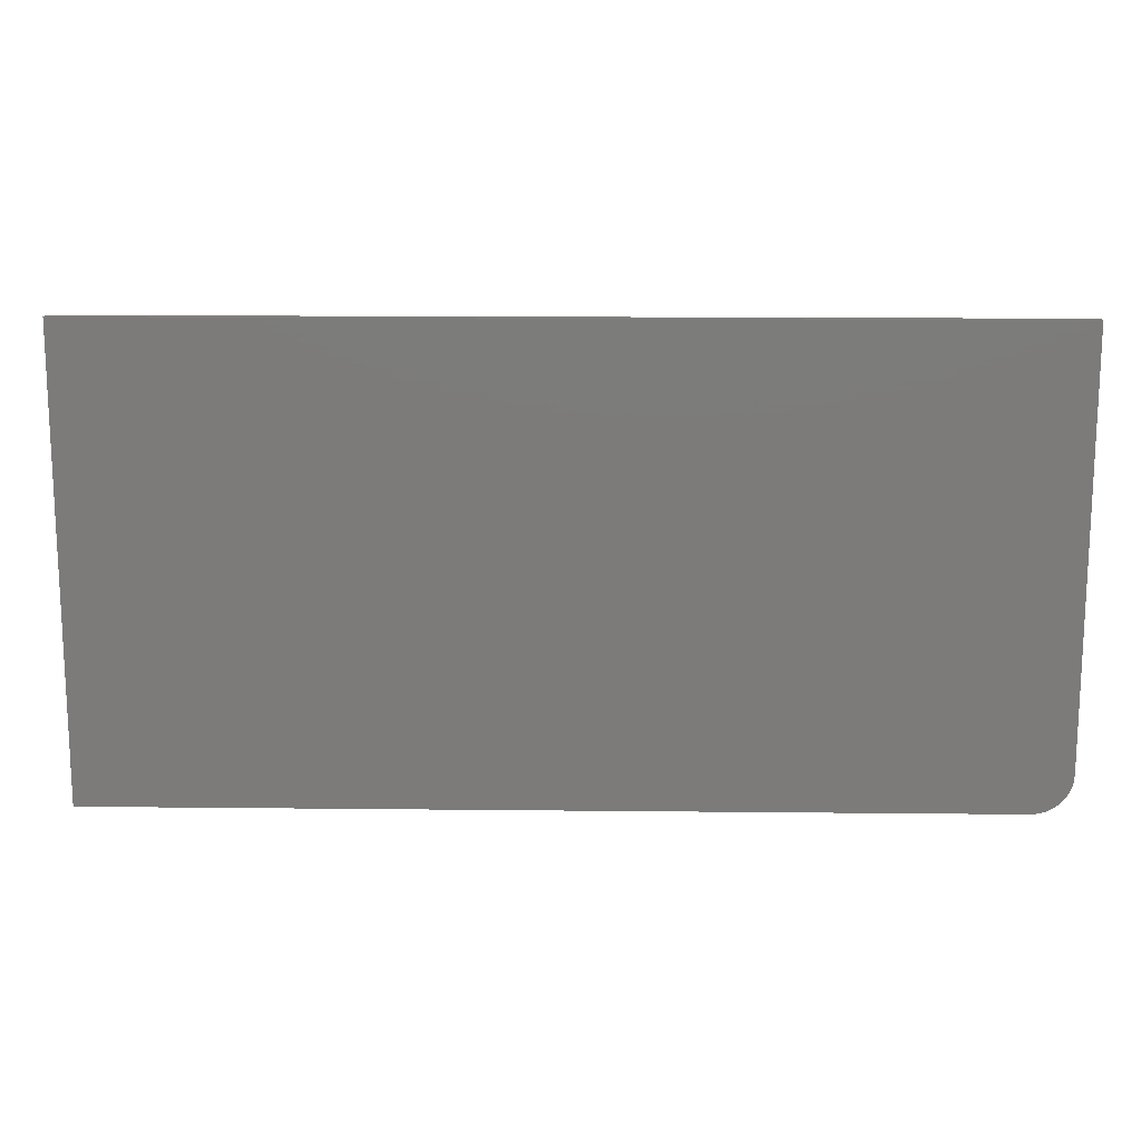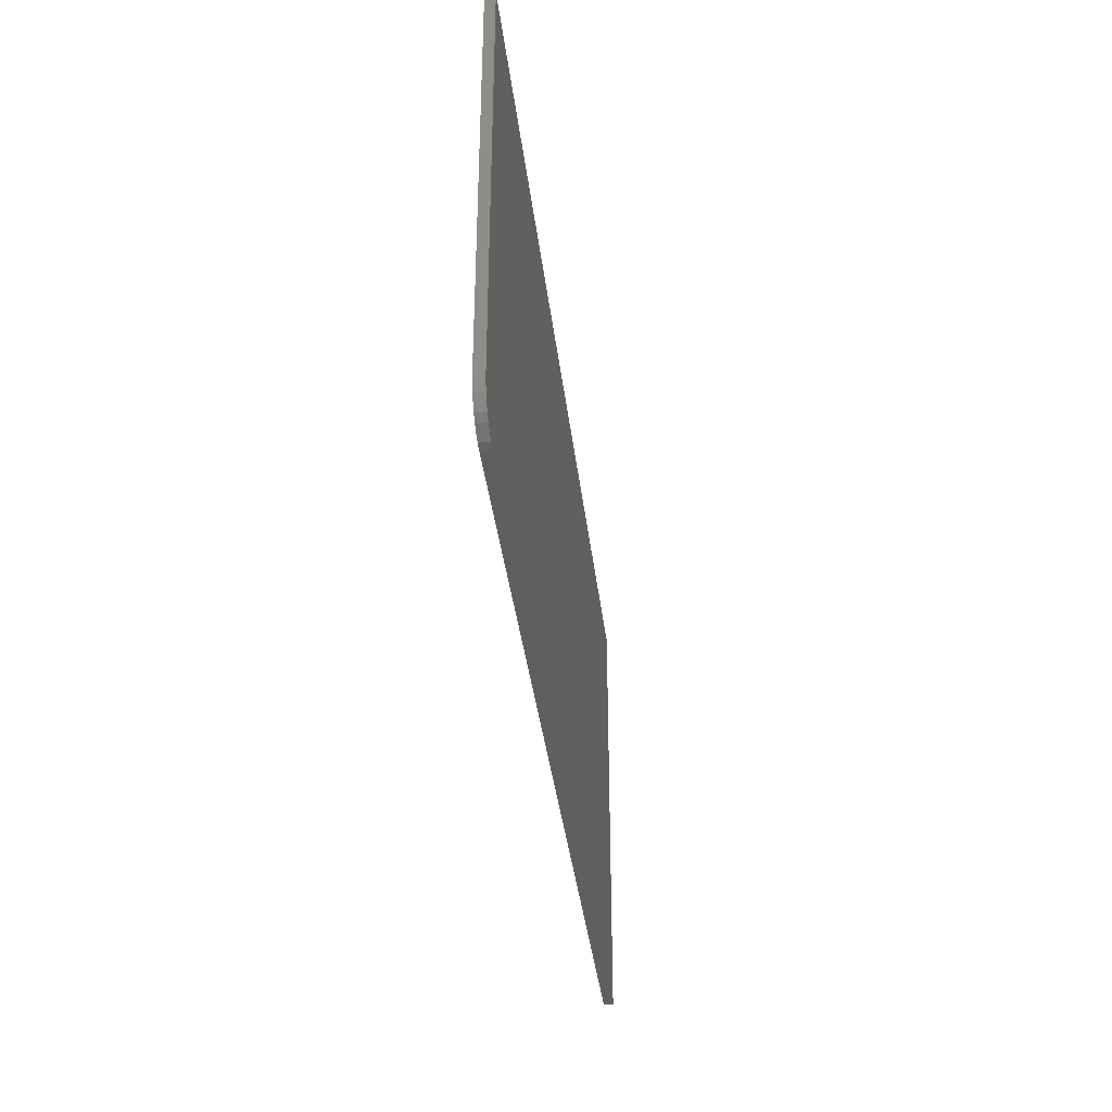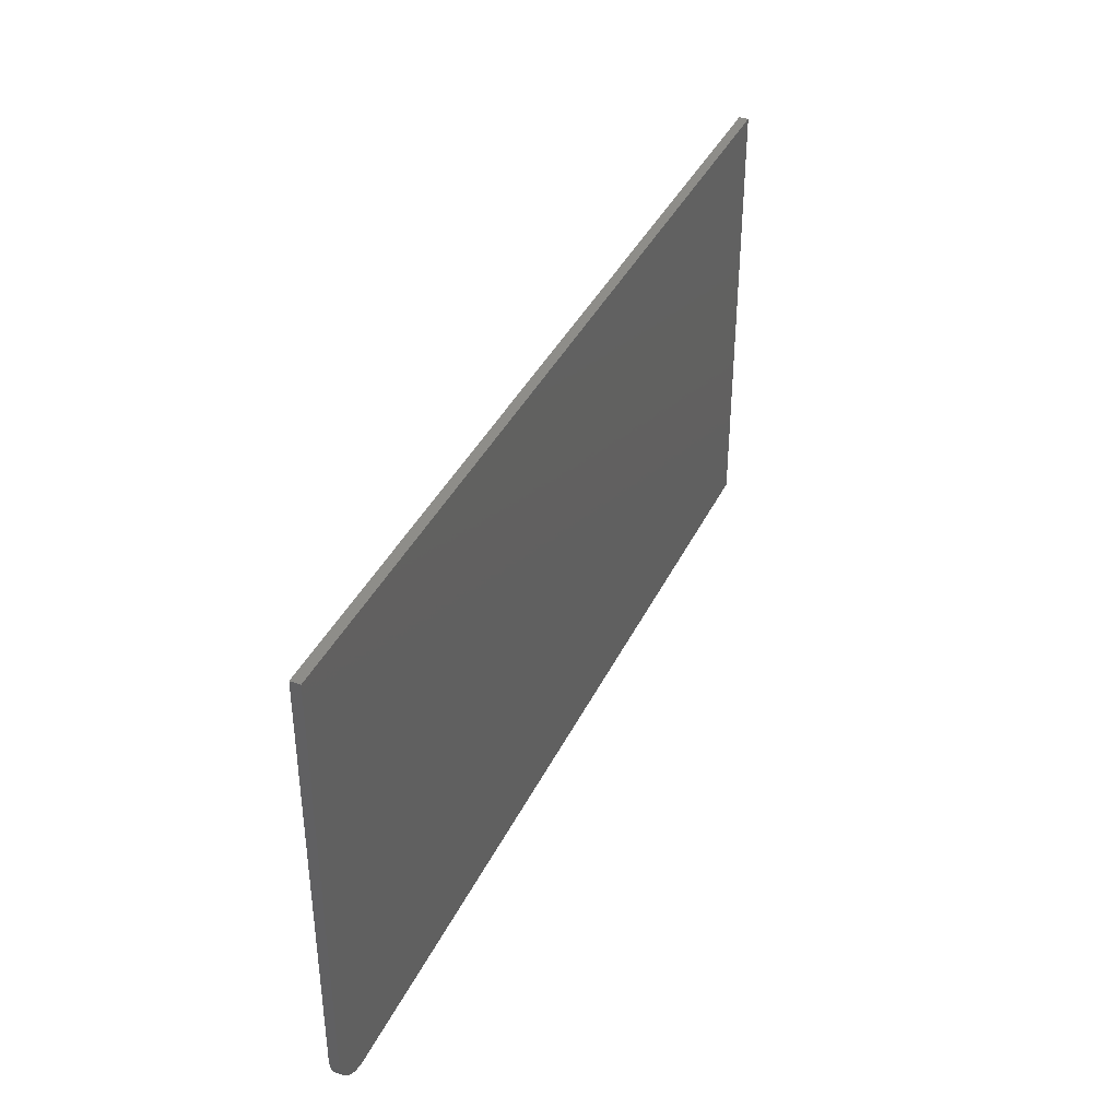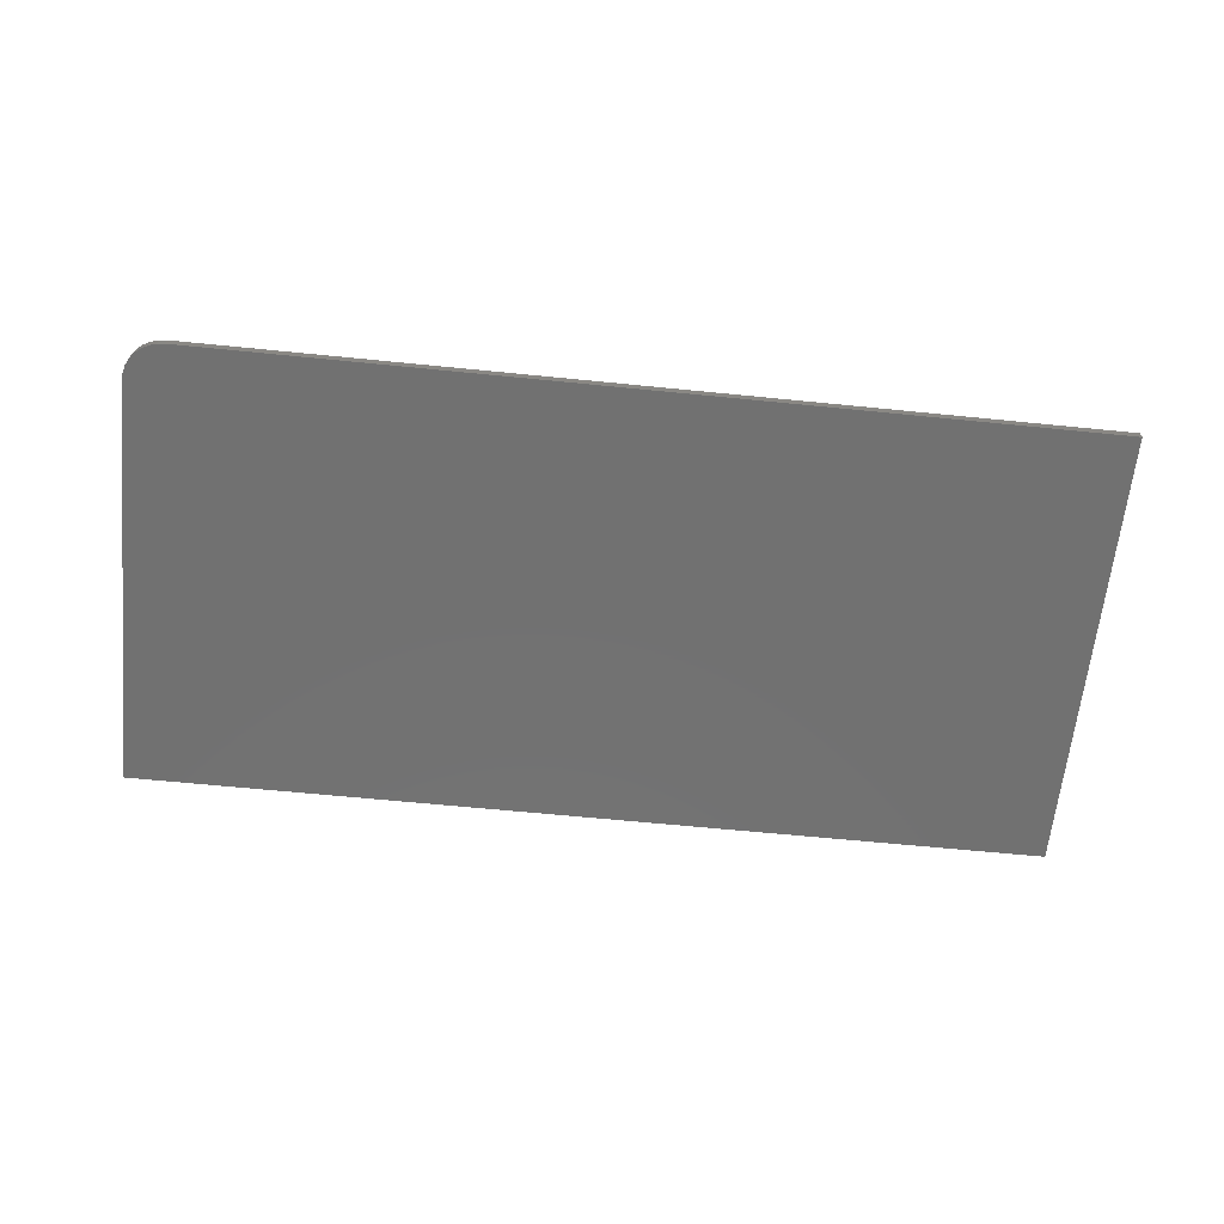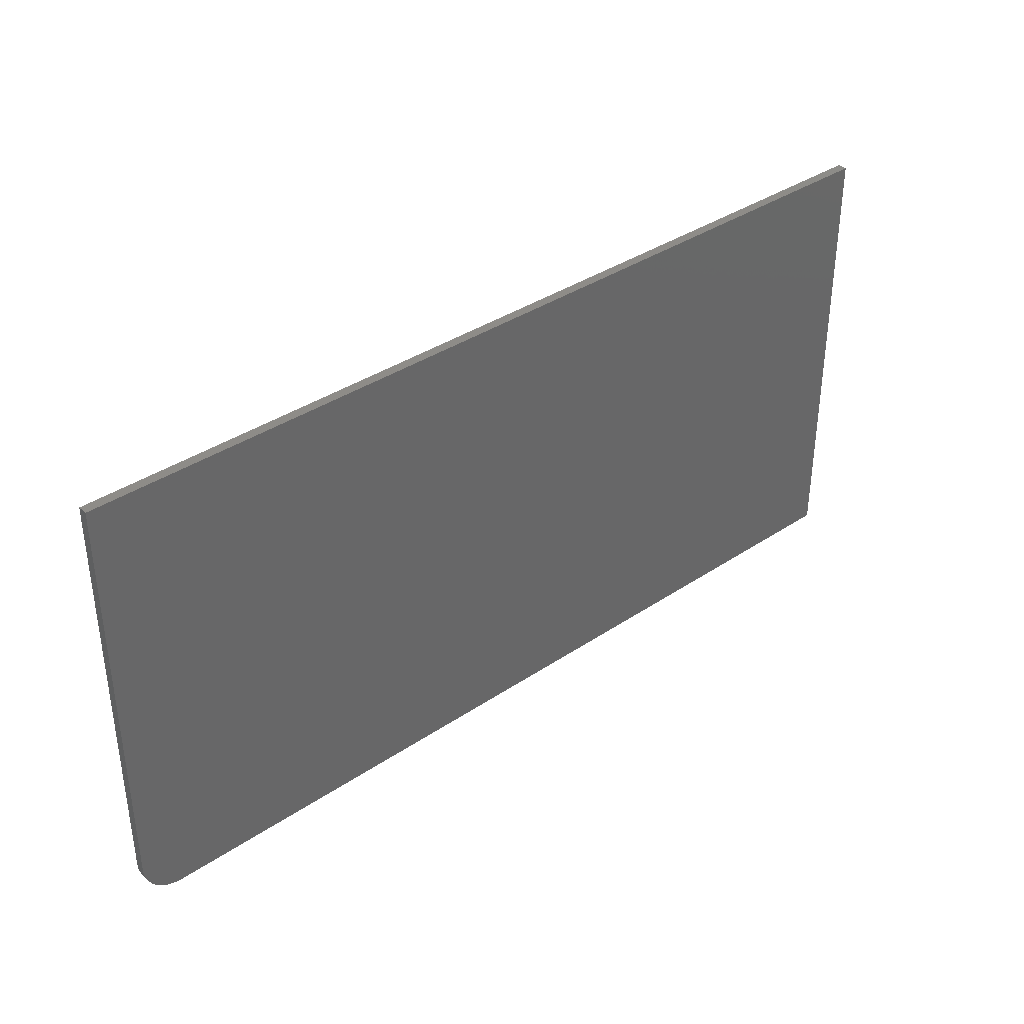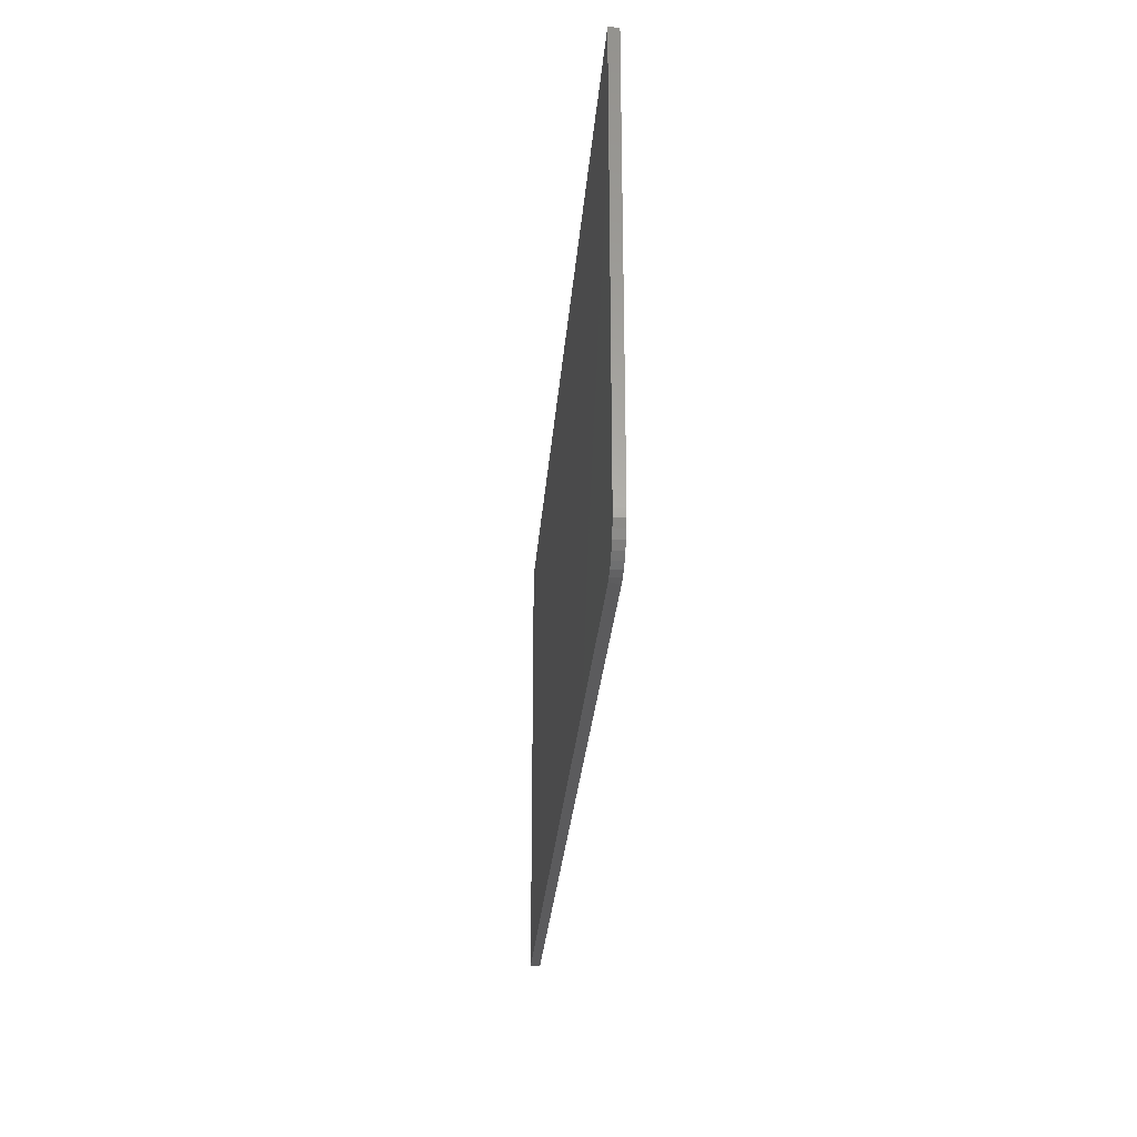
<metadata>
{"format":"stl","ext":"stl","renderer":"f3d","projection":"perspective","resolution":1024,"background":"white","views":[{"elev":15.0,"azim":-178.7,"up":"+Y"},{"elev":-37.5,"azim":-83.3,"up":"+Y"},{"elev":38.7,"azim":-66.4,"up":"+Y"},{"elev":-63.2,"azim":-5.8,"up":"+Z"},{"elev":36.8,"azim":-41.0,"up":"+Y"},{"elev":-27.2,"azim":-94.3,"up":"+Y"}]}
</metadata>
<code>
# stl→obj: 24 verts, 44 faces
v -0.75 -0.3047 0.01562
v -0.7488 -0.3169 0.01562
v -0.7452 -0.3286 0.01562
v -0.7395 -0.3394 0.01562
v -0.7317 -0.3489 0.01562
v -0.7222 -0.3567 0.01562
v -0.7114 -0.3624 0.01562
v -0.6997 -0.366 0.01562
v -0.6875 -0.3672 0.01562
v 0.75 -0.3672 0.01562
v 0.75 0.3749 0.01562
v -0.75 0.3749 0.01562
v -0.75 -0.3047 0
v -0.75 0.3749 0
v 0.75 0.3749 0
v 0.75 -0.3672 0
v -0.6875 -0.3672 0
v -0.6997 -0.366 0
v -0.7114 -0.3624 0
v -0.7222 -0.3567 0
v -0.7317 -0.3489 0
v -0.7395 -0.3394 0
v -0.7452 -0.3286 0
v -0.7488 -0.3169 0
f 1 2 3
f 1 3 4
f 1 4 5
f 1 5 6
f 1 6 7
f 1 7 8
f 1 8 9
f 1 9 10
f 1 10 11
f 1 11 12
f 13 14 15
f 13 15 16
f 13 16 17
f 13 17 18
f 13 18 19
f 13 19 20
f 13 20 21
f 13 21 22
f 13 22 23
f 13 23 24
f 12 14 1
f 1 14 13
f 9 17 10
f 10 17 16
f 17 9 18
f 18 9 8
f 18 8 19
f 19 8 7
f 19 7 20
f 20 7 6
f 20 6 21
f 21 6 5
f 21 5 22
f 22 5 4
f 22 4 23
f 23 4 3
f 23 3 24
f 24 3 2
f 24 2 13
f 13 2 1
f 11 15 12
f 12 15 14
f 10 16 11
f 11 16 15

</code>
